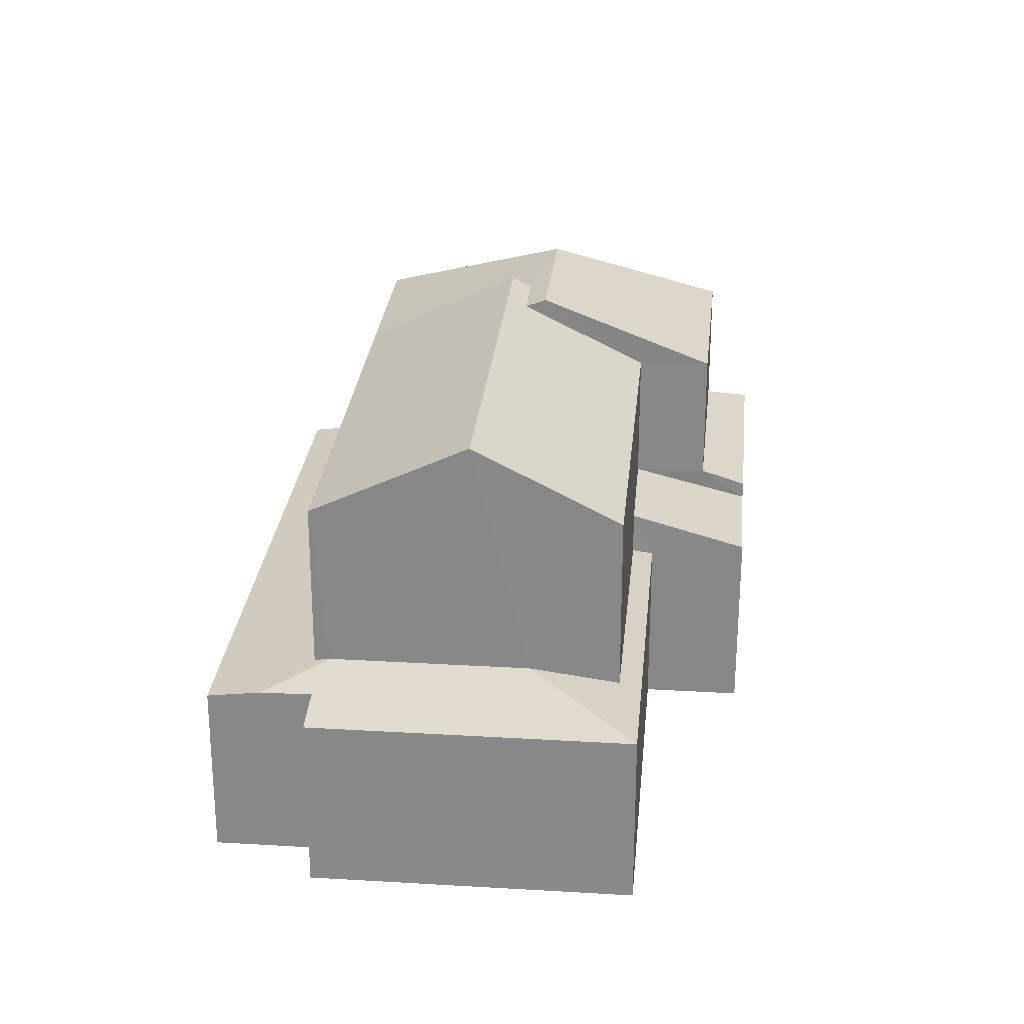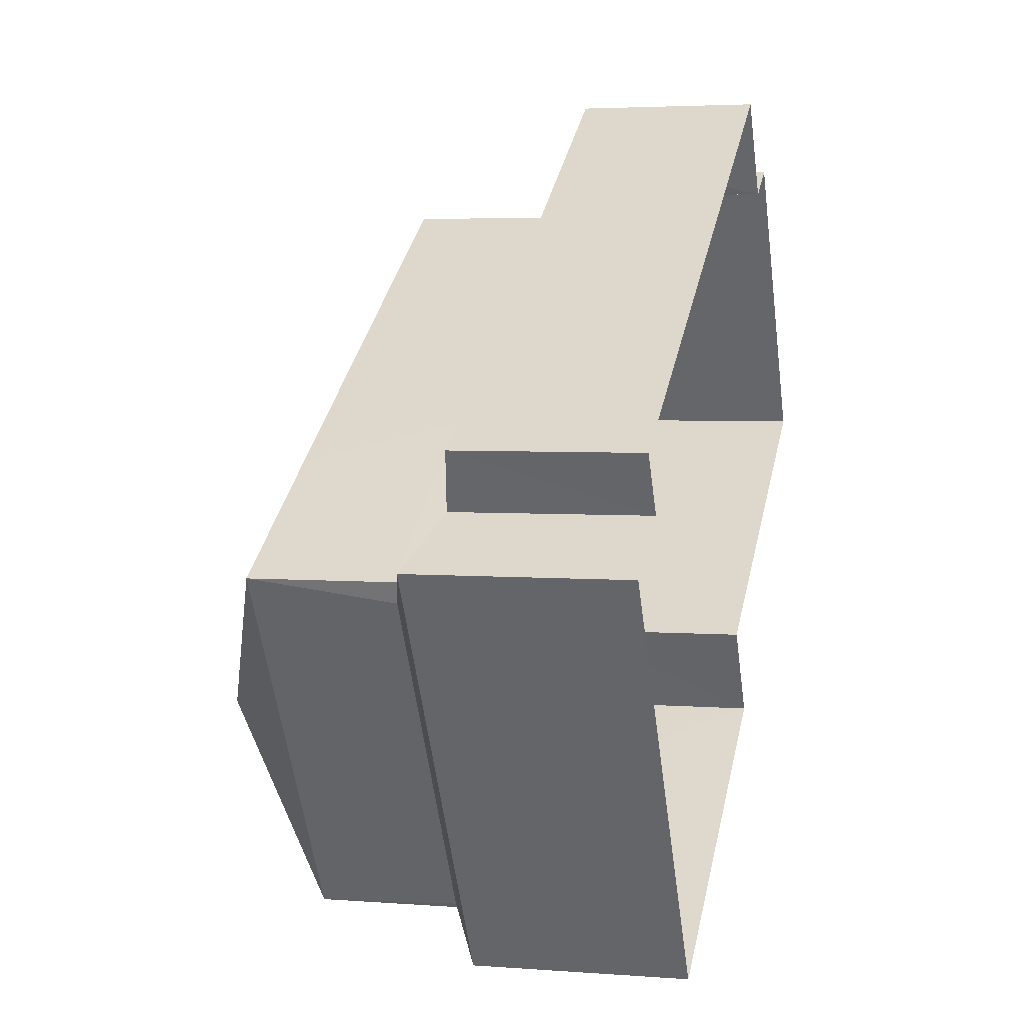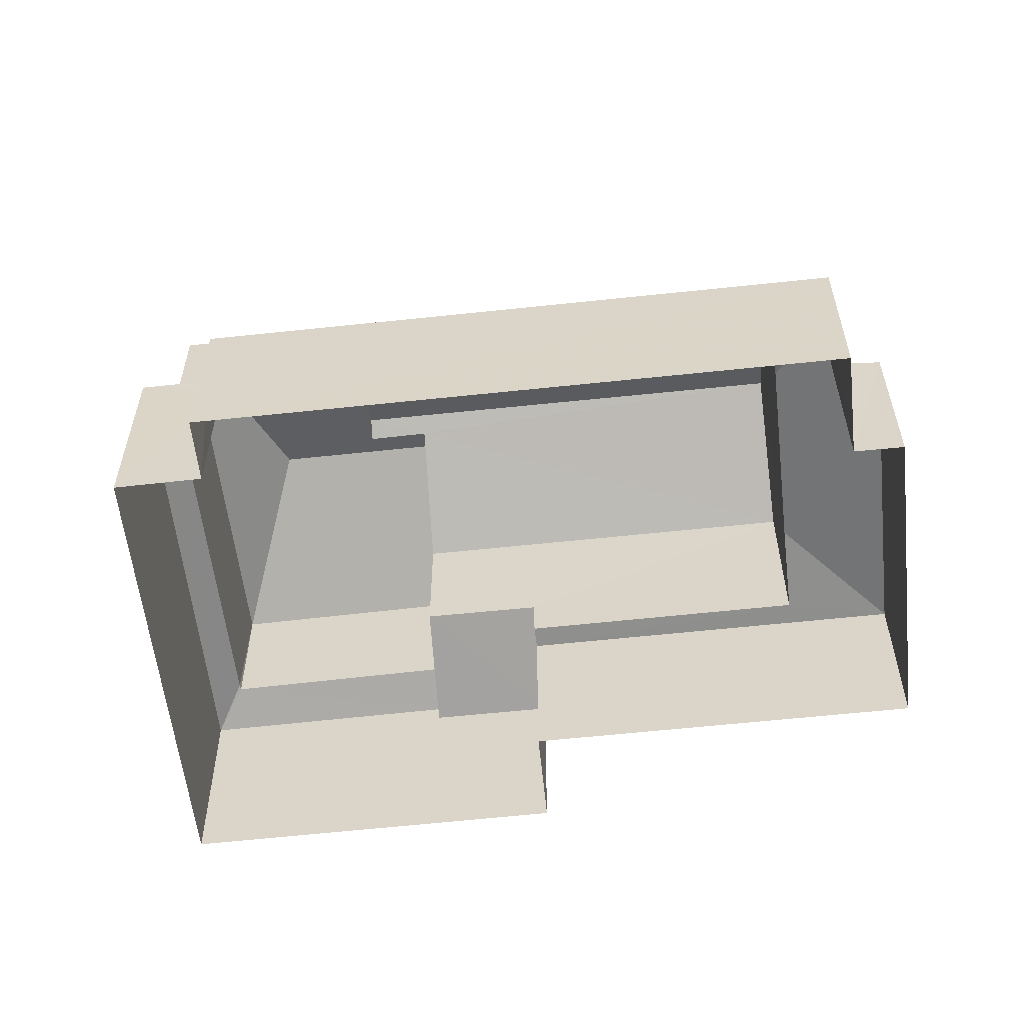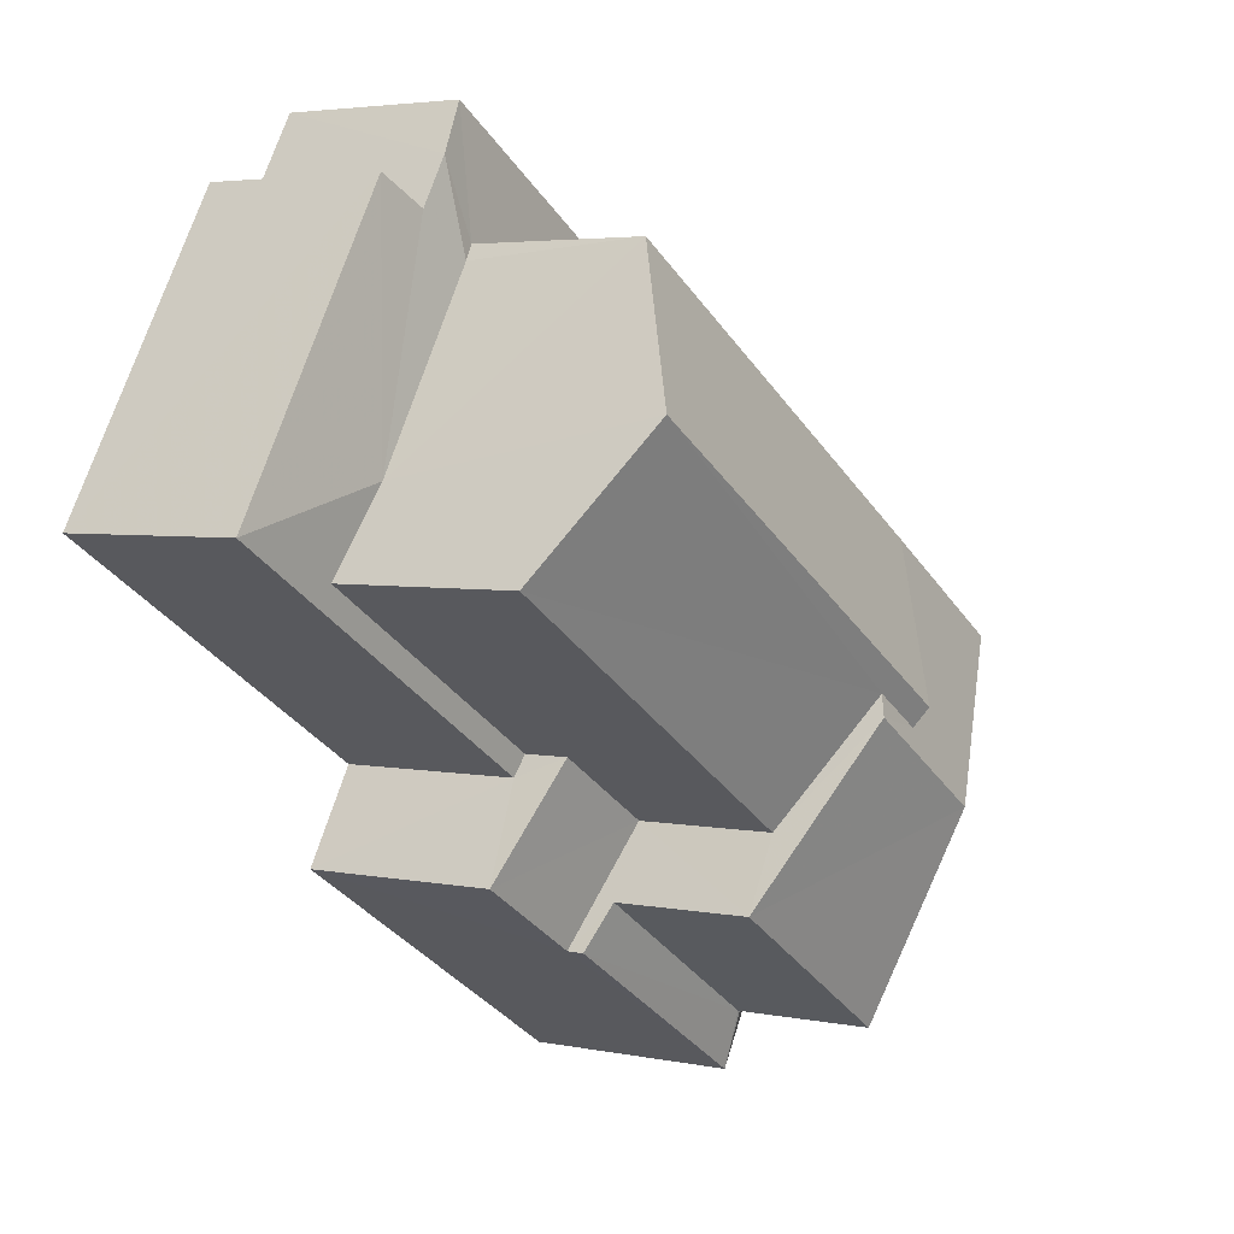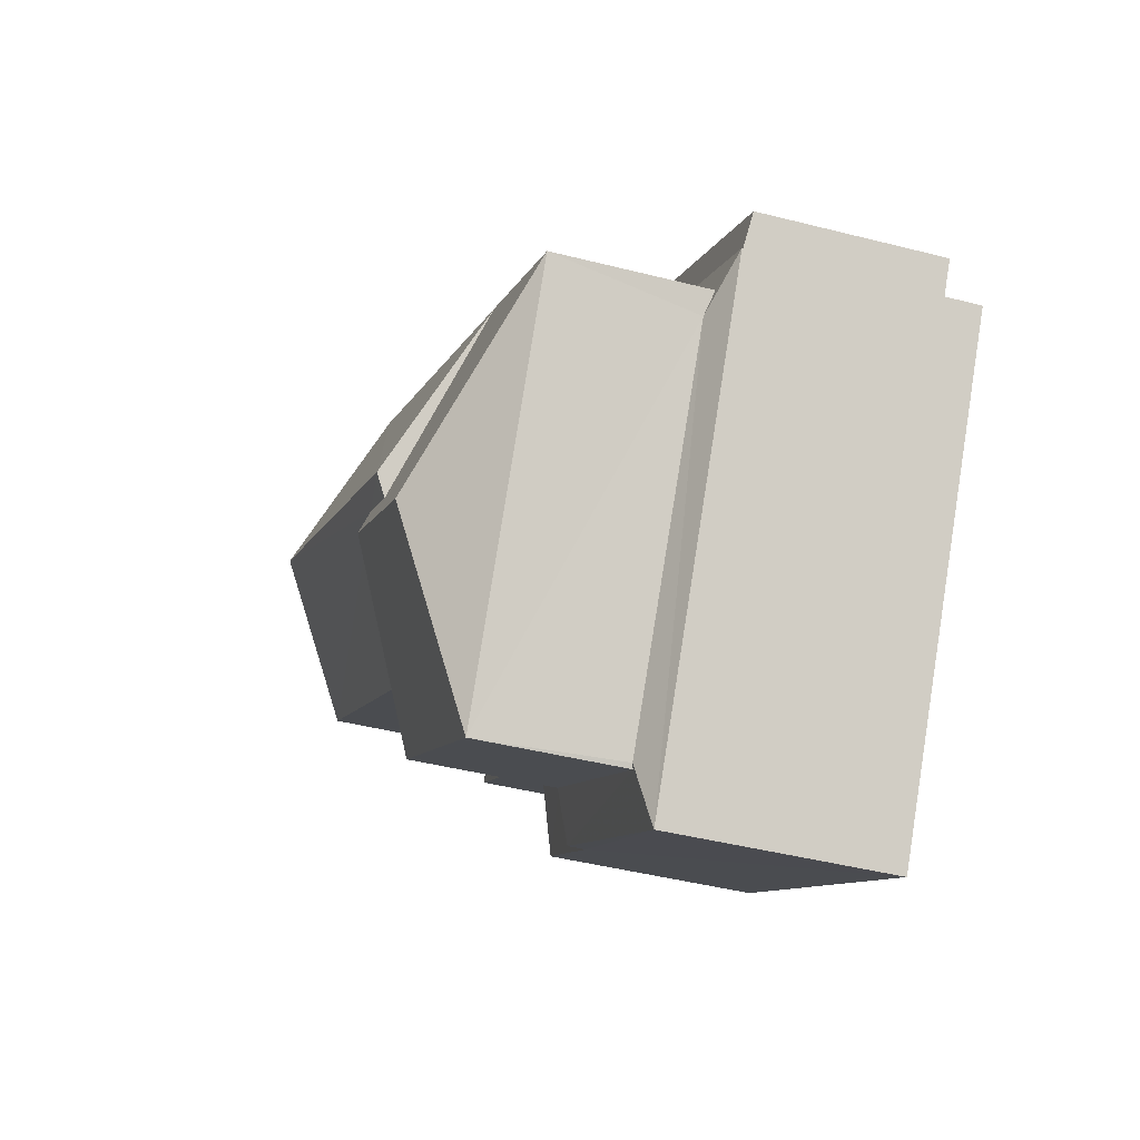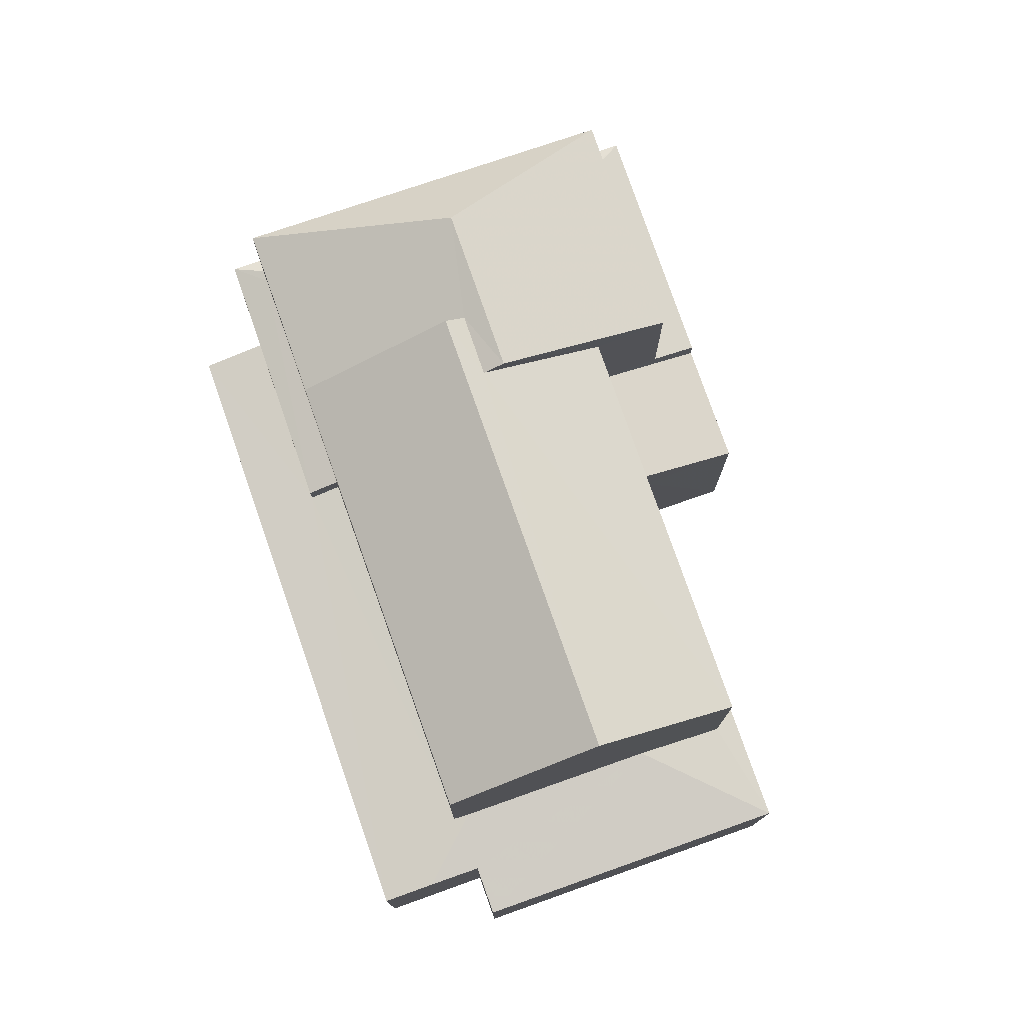
<metadata>
{"format":"obj","ext":"obj","renderer":"f3d","projection":"perspective","resolution":1024,"background":"white","views":[{"elev":26.4,"azim":-116.2,"up":"+Z"},{"elev":4.2,"azim":104.2,"up":"+Y"},{"elev":-58.0,"azim":154.9,"up":"+Z"},{"elev":3.6,"azim":-55.5,"up":"+Y"},{"elev":-41.7,"azim":72.7,"up":"+Y"},{"elev":77.3,"azim":-140.8,"up":"+Z"}]}
</metadata>
<code>
v -3.116e+05 4.305e+04 18.31
v -3.116e+05 4.305e+04 18.31
v -3.116e+05 4.304e+04 18.31
v -3.116e+05 4.305e+04 18.31
v -3.116e+05 4.305e+04 18.31
v -3.116e+05 4.306e+04 18.32
v -3.116e+05 4.305e+04 18.31
v -3.116e+05 4.306e+04 18.31
v -3.116e+05 4.306e+04 18.31
v -3.116e+05 4.305e+04 18.31
v -3.116e+05 4.305e+04 27.13
v -3.116e+05 4.305e+04 25.58
v -3.116e+05 4.306e+04 25.58
v -3.116e+05 4.305e+04 27.11
v -3.116e+05 4.305e+04 25.58
v -3.116e+05 4.305e+04 27.08
v -3.116e+05 4.305e+04 26.92
v -3.116e+05 4.305e+04 27.07
v -3.116e+05 4.305e+04 26.91
v -3.116e+05 4.305e+04 22.85
v -3.116e+05 4.304e+04 22.87
v -3.116e+05 4.304e+04 22.53
v -3.116e+05 4.305e+04 22.54
v -3.116e+05 4.305e+04 25.58
v -3.116e+05 4.305e+04 25.58
v -3.116e+05 4.305e+04 22.87
v -3.116e+05 4.305e+04 22.85
v -3.116e+05 4.305e+04 22.18
v -3.116e+05 4.305e+04 22.19
v -3.116e+05 4.306e+04 22.05
v -3.116e+05 4.306e+04 22.21
v -3.116e+05 4.306e+04 22.17
v -3.116e+05 4.306e+04 21.92
v -3.116e+05 4.305e+04 22.08
v -3.116e+05 4.305e+04 21.91
v -3.116e+05 4.305e+04 22.16
v -3.116e+05 4.305e+04 22.08
v -3.116e+05 4.305e+04 21.97
v -3.116e+05 4.305e+04 21.97
v -3.116e+05 4.305e+04 21.91
v -3.116e+05 4.305e+04 21.91
v -3.116e+05 4.305e+04 22.21
v -3.116e+05 4.305e+04 22.71
v -3.116e+05 4.305e+04 22.54
v -3.116e+05 4.305e+04 22.72
v -3.116e+05 4.306e+04 21.91
v -3.116e+05 4.306e+04 22.05
v -3.116e+05 4.304e+04 22.84
v -3.116e+05 4.305e+04 22.53
v -3.116e+05 4.305e+04 22.85
v -3.116e+05 4.304e+04 25.58
v -3.116e+05 4.305e+04 25.58
f 1 2 3
f 3 4 5
f 6 7 1
f 8 9 10
f 9 5 10
f 6 1 9
f 1 3 5
f 1 5 9
f 11 12 13
f 14 11 13
f 15 12 16
f 16 17 18
f 18 17 19
f 12 17 16
f 20 21 22
f 23 20 22
f 24 19 14
f 14 19 11
f 24 25 19
f 11 19 17
f 26 27 28
f 29 26 28
f 30 31 32
f 33 30 32
f 33 34 35
f 32 36 34
f 35 34 37
f 33 32 34
f 38 39 40
f 40 39 41
f 39 42 41
f 43 44 45
f 20 23 43
f 43 23 44
f 41 42 46
f 46 42 47
f 47 31 30
f 47 42 31
f 48 49 22
f 22 21 48
f 50 49 48
f 16 51 15
f 16 52 51
f 16 18 52
f 35 37 1
f 7 35 1
f 13 32 31
f 13 42 14
f 42 24 14
f 42 39 24
f 13 31 42
f 20 15 51
f 51 48 21
f 20 43 15
f 20 51 21
f 33 35 7
f 6 33 7
f 32 45 36
f 13 45 32
f 43 12 15
f 45 12 43
f 13 12 45
f 46 9 8
f 46 47 9
f 36 44 34
f 36 45 44
f 46 10 41
f 46 8 10
f 22 29 3
f 3 29 4
f 22 49 29
f 4 29 28
f 2 37 23
f 23 37 44
f 2 1 37
f 44 37 34
f 39 27 24
f 24 27 25
f 39 38 27
f 25 27 26
f 5 4 40
f 4 28 40
f 40 27 38
f 40 28 27
f 18 19 25
f 18 25 52
f 25 26 52
f 50 26 29
f 50 29 49
f 52 26 50
f 51 50 48
f 51 52 50
f 6 9 30
f 6 30 33
f 9 47 30
f 17 12 11
f 5 41 10
f 5 40 41
f 23 3 2
f 23 22 3

</code>
